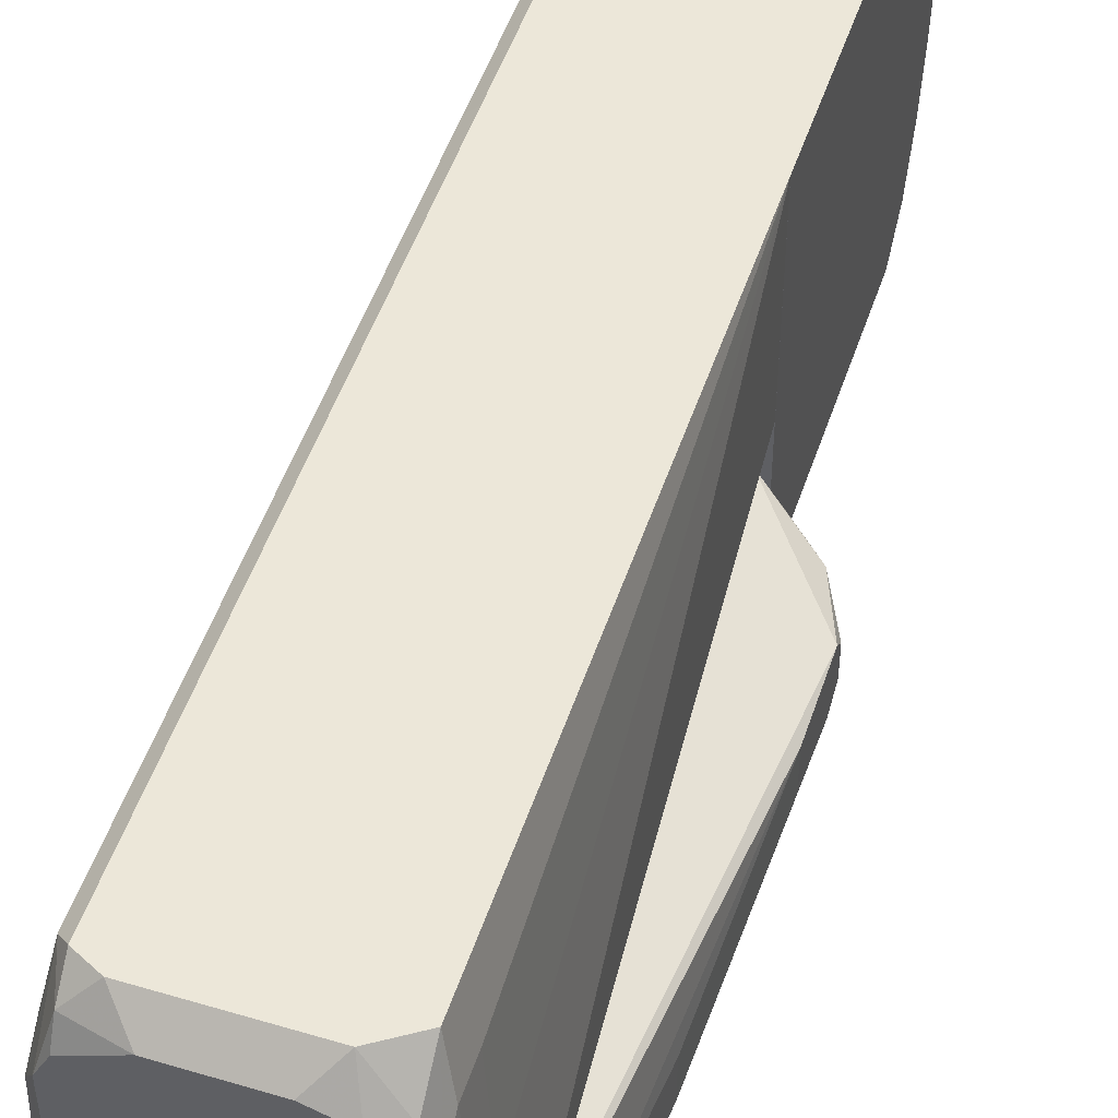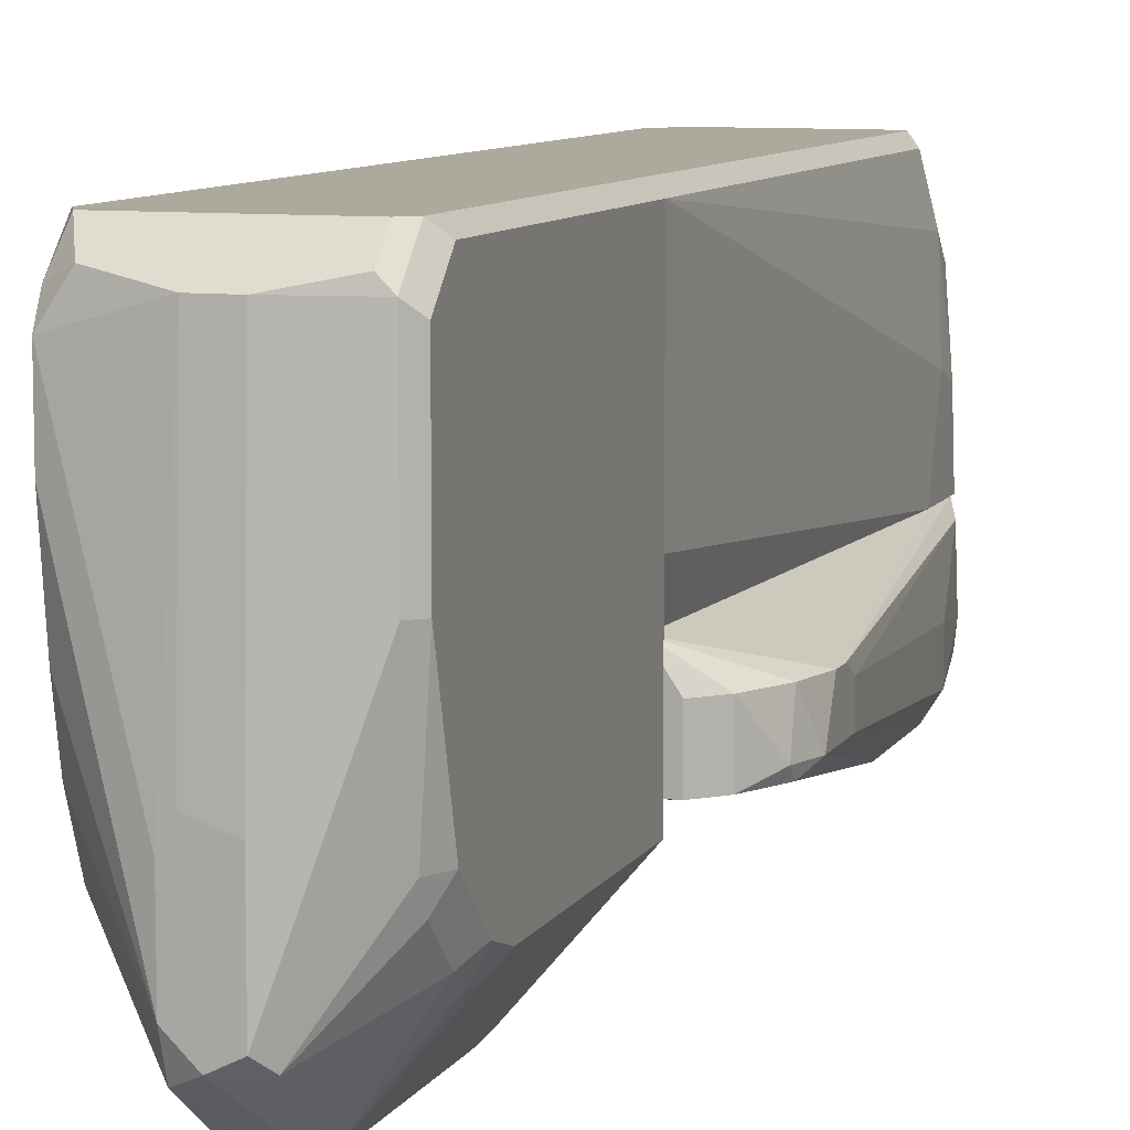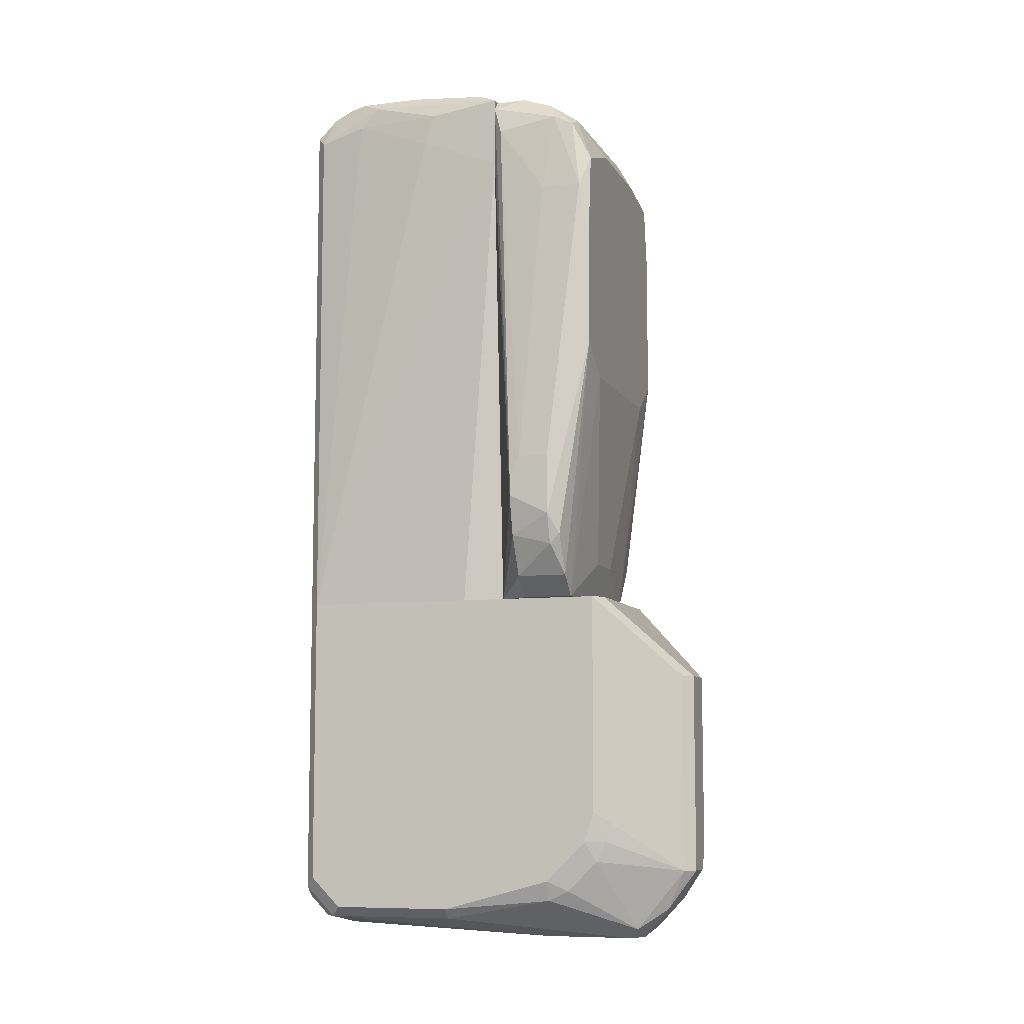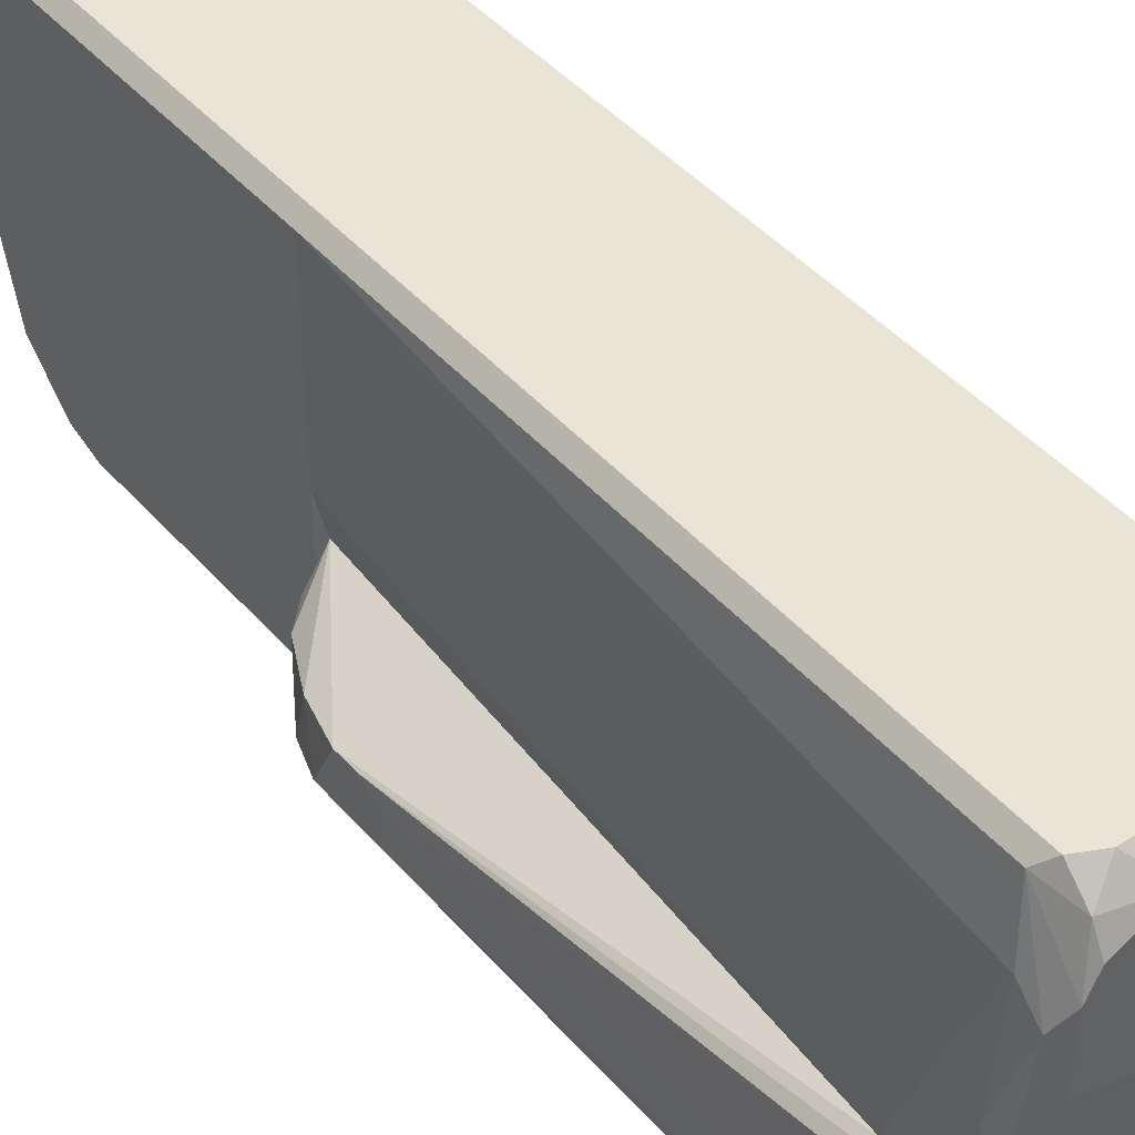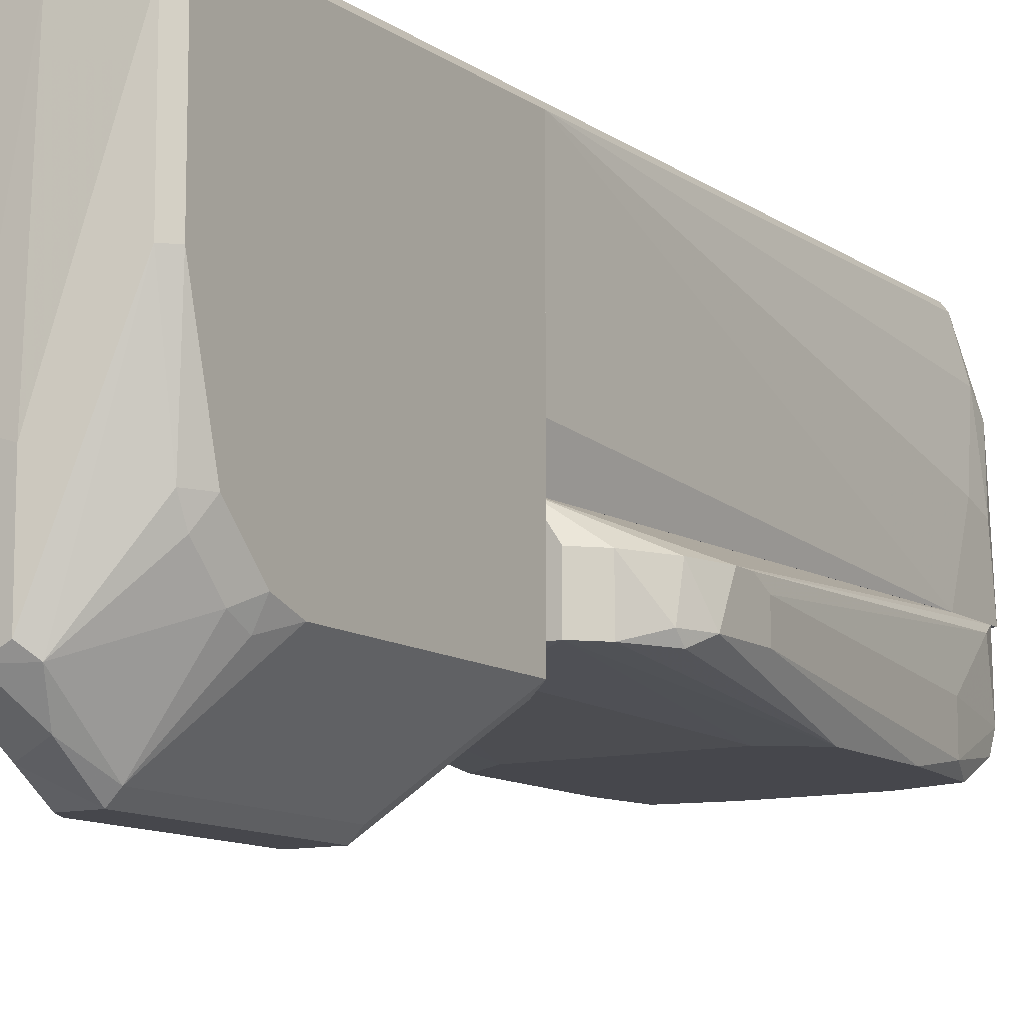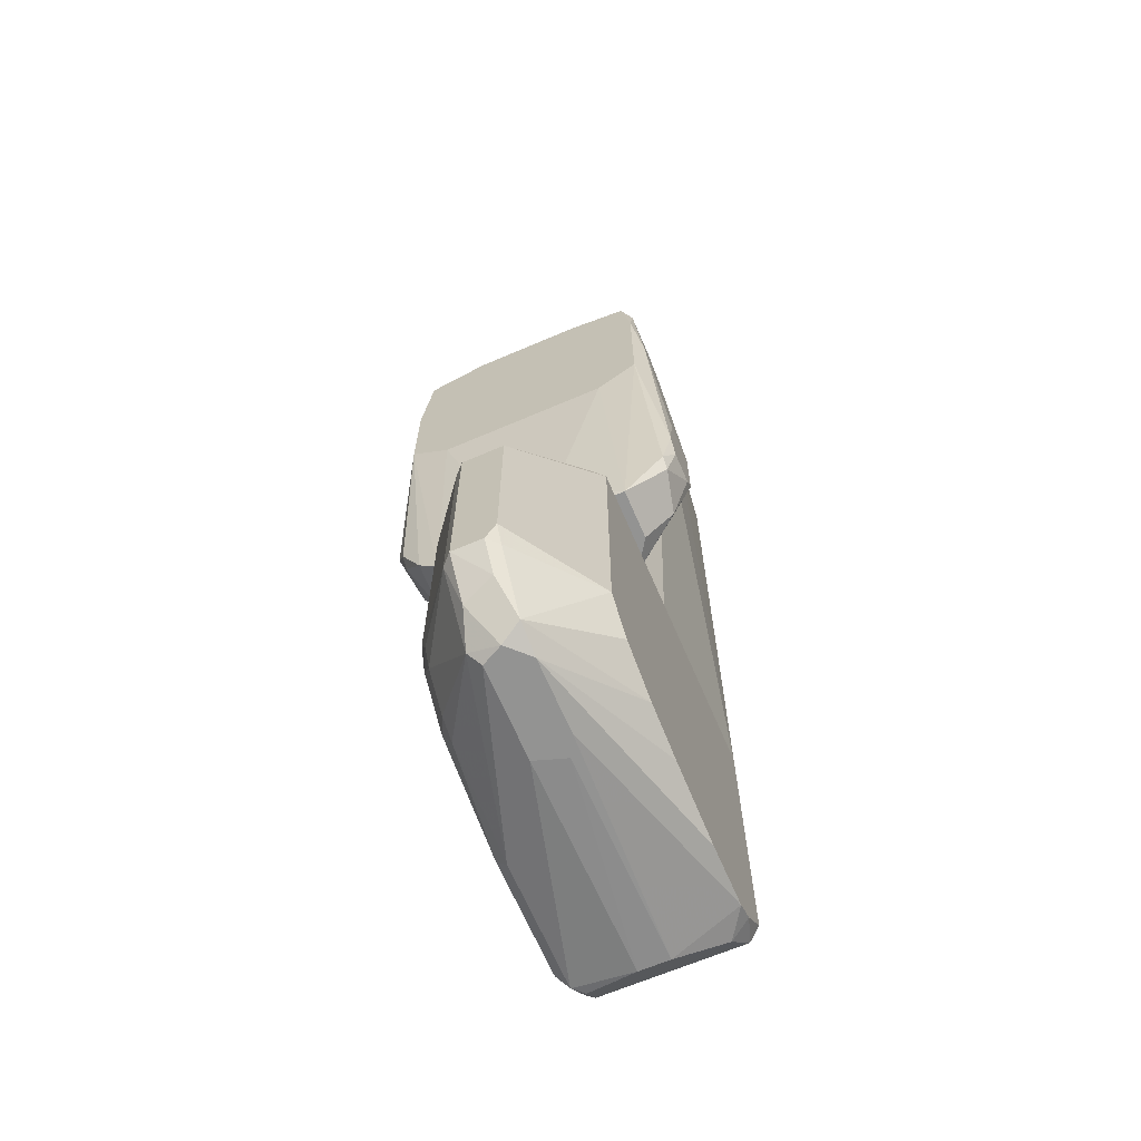
<metadata>
{"format":"obj","ext":"obj","renderer":"f3d","projection":"perspective","resolution":1024,"background":"white","views":[{"elev":50.0,"azim":-161.9,"up":"+Z"},{"elev":8.8,"azim":18.4,"up":"+Z"},{"elev":-8.4,"azim":108.2,"up":"+Y"},{"elev":43.7,"azim":142.4,"up":"+Z"},{"elev":-11.0,"azim":31.4,"up":"+Z"},{"elev":-66.6,"azim":-156.8,"up":"+Y"}]}
</metadata>
<code>
o convex_0
v 0.01961 -0.09144 0.0638
v -0.000841 -0.1051 -0.01343
v -0.005382 -0.1028 -0.01571
v 0.01961 -0.02555 -0.006619
v -0.01902 -0.02555 0.06609
v -0.01902 -0.09826 0.05926
v -0.01902 -0.02555 -0.006619
v 0.01961 -0.02555 0.0638
v 0.01961 -0.09144 0.004743
v 0.003701 -0.04374 -0.02707
v -0.01902 -0.08463 -0.006619
v 0.01734 -0.1005 0.05926
v 0.003701 -0.08917 -0.02707
v -0.005382 -0.08463 -0.02707
v -0.01675 -0.09598 0.06609
v 0.01734 -0.09371 0.06609
v -0.003113 -0.1028 0.05926
v 0.01961 -0.07554 -0.006619
v -0.01902 -0.1005 0.04108
v -0.005382 -0.04374 -0.02707
v 0.003701 -0.1051 -0.01116
v 0.01734 -0.02555 0.06609
v 0.01961 -0.09826 0.02972
v -0.01902 -0.09598 0.01155
v -0.005382 -0.1051 -0.00889
v -0.01675 -0.02555 -0.00889
v 0.005969 -0.08917 -0.02479
v 0.003701 -0.1051 0.009284
v 0.005969 -0.1028 -0.01343
v 0.01734 -0.02555 -0.00889
v 0.01734 -0.0869 -0.006619
v -0.01902 -0.1005 0.05471
v -0.01902 -0.09144 0.06609
v 0.003701 -0.1028 0.05926
v -0.005382 -0.1051 0.007014
v 0.01506 -0.09598 0.06609
v 0.01734 -0.1005 0.02972
v 0.01734 -0.09598 0.004743
v -0.01902 -0.09144 0.000202
v 0.005969 -0.04374 -0.02479
v 0.01961 -0.09826 0.05699
v -0.003113 -0.09598 -0.02252
v -0.01448 -0.1005 0.06153
v 0.003701 -0.09826 -0.02025
v -0.01902 -0.09826 0.0229
v 0.01734 -0.09371 0.000202
v -0.005382 -0.08917 -0.02479
v -0.003113 -0.08917 -0.02707
v 0.01506 -0.1005 0.06153
v -0.003113 -0.1051 0.01155
v 0.01961 -0.08236 -0.004349
v 0.01734 -0.08236 -0.00889
f 18 51 52
f 5 4 7
f 6 5 7
f 1 4 8
f 4 5 8
f 4 1 9
f 6 7 11
f 11 7 14
f 10 13 14
f 1 8 16
f 5 15 16
f 4 9 18
f 6 11 19
f 14 7 20
f 10 14 20
f 8 5 22
f 16 8 22
f 5 16 22
f 9 1 23
f 19 11 24
f 3 2 25
f 2 21 25
f 24 3 25
f 7 4 26
f 20 7 26
f 10 20 26
f 13 10 27
f 4 18 27
f 21 12 28
f 25 21 28
f 21 2 29
f 4 10 30
f 26 4 30
f 10 26 30
f 29 27 31
f 6 19 32
f 19 25 32
f 5 6 33
f 15 5 33
f 6 15 33
f 15 17 34
f 28 12 34
f 25 28 35
f 17 32 35
f 32 25 35
f 12 16 36
f 16 15 36
f 15 34 36
f 12 21 37
f 23 12 37
f 21 29 37
f 37 29 38
f 9 23 38
f 23 37 38
f 11 3 39
f 3 24 39
f 24 11 39
f 10 4 40
f 4 27 40
f 27 10 40
f 16 12 41
f 1 16 41
f 23 1 41
f 12 23 41
f 15 6 43
f 17 15 43
f 6 32 43
f 32 17 43
f 2 3 44
f 13 27 44
f 29 2 44
f 27 29 44
f 3 42 44
f 42 13 44
f 19 24 45
f 25 19 45
f 24 25 45
f 31 9 46
f 29 31 46
f 38 29 46
f 9 38 46
f 3 11 47
f 11 14 47
f 14 13 48
f 42 3 48
f 13 42 48
f 3 47 48
f 47 14 48
f 34 12 49
f 12 36 49
f 36 34 49
f 34 17 50
f 28 34 50
f 17 35 50
f 35 28 50
f 18 9 51
f 9 31 51
f 51 31 52
f 27 18 52
f 31 27 52
o convex_1
v 0.01506 0.09261 -0.002084
v -0.03265 -0.009633 0.000187
v -0.03265 -0.009633 0.007001
v 0.03096 -0.01418 0.000187
v 0.02414 0.09488 0.01609
v -0.02583 0.08125 -0.008903
v -0.02356 0.09716 0.01609
v 0.01733 -0.02555 0.01609
v 0.02869 0.03354 -0.008903
v -0.02129 -0.02555 -0.002084
v -0.01675 -0.02555 0.01609
v 0.02642 0.07898 -0.008903
v 0.03324 0.00173 0.009274
v -0.0281 0.03354 -0.008903
v 0.02187 -0.02555 -0.002084
v -0.02583 0.09261 0.00246
v 0.005969 -0.01646 -0.004357
v -0.03265 0.00854 0.009274
v -0.03037 0.04943 -0.00663
v -0.02583 0.09034 0.01609
v 0.02869 0.07214 -0.00663
v 0.02187 0.09716 0.009274
v -0.02356 0.09488 0.00246
v 0.03324 0.00627 0.000187
v 0.02642 0.08807 0.01382
v -0.01902 0.02673 -0.008903
v -0.007652 0.08807 -0.00663
v 0.02642 0.08807 -0.004357
v 0.02642 -0.021 0.009274
v -0.0281 0.07898 0.004728
v -0.03265 -0.007363 0.009274
v -0.0281 -0.01873 0.009274
v -0.03265 -0.005093 -0.002084
v 0.0196 0.02673 -0.008903
v 0.03096 -0.0119 -0.002084
v -0.02356 0.09034 -0.004357
v -0.0281 0.07898 -0.00663
v 0.01279 0.08352 -0.008903
v 0.02869 0.07214 0.00246
v -0.007652 0.09716 0.007001
v 0.03324 -0.002822 0.009274
v -0.03037 -0.01418 -0.002084
v 0.02187 0.09716 0.01609
v -0.005382 -0.01646 -0.004357
v 0.02414 0.08125 0.01609
v 0.02187 0.09034 -0.004357
v 0.03324 -0.007363 0.000187
v -0.02583 0.08352 0.01609
v 0.02869 0.05852 -0.008903
v 0.03096 -0.0119 0.009274
v 0.02187 0.09488 0.00246
v -0.02129 -0.02555 0.009274
v 0.02642 0.09034 0.000187
v -0.03037 -0.01646 0.000187
v 0.02642 -0.021 -0.002084
v -0.03265 0.00854 0.000187
v -0.0281 0.06761 -0.008903
v 0.03324 0.00627 0.007001
v 0.02187 -0.02555 0.009274
v -0.03037 0.04943 0.00246
v -0.02129 0.09716 0.009274
v -0.0122 0.08352 -0.008903
v -0.01447 0.09261 -0.002084
v -0.02583 0.0858 -0.00663
f 88 114 116
f 57 59 60
f 60 59 63
f 62 60 63
f 61 58 64
f 58 61 66
f 60 62 67
f 67 62 69
f 54 55 70
f 63 59 72
f 59 68 72
f 68 59 75
f 57 65 77
f 66 61 78
f 62 66 78
f 73 64 80
f 72 68 82
f 70 72 82
f 70 55 83
f 72 70 83
f 83 55 84
f 63 83 84
f 54 70 85
f 71 66 85
f 61 67 86
f 67 69 86
f 78 61 86
f 69 78 86
f 68 75 88
f 53 79 88
f 82 68 89
f 71 82 89
f 64 58 90
f 76 73 91
f 59 74 92
f 65 57 93
f 76 65 93
f 66 62 94
f 54 85 94
f 85 66 94
f 59 57 95
f 57 74 95
f 74 59 95
f 69 62 96
f 62 78 96
f 78 69 96
f 57 60 97
f 93 57 97
f 60 93 97
f 79 53 98
f 80 64 98
f 64 90 98
f 90 79 98
f 61 76 99
f 56 87 99
f 87 61 99
f 76 93 99
f 63 72 100
f 83 63 100
f 72 83 100
f 61 64 101
f 64 73 101
f 76 61 101
f 73 76 101
f 81 56 102
f 60 81 102
f 93 60 102
f 56 99 102
f 99 93 102
f 92 74 103
f 53 92 103
f 98 53 103
f 80 98 103
f 62 63 104
f 63 84 104
f 74 57 105
f 57 77 105
f 73 80 105
f 91 73 105
f 77 91 105
f 103 74 105
f 80 103 105
f 55 54 106
f 84 55 106
f 94 62 106
f 54 94 106
f 62 104 106
f 104 84 106
f 67 61 107
f 56 81 107
f 81 67 107
f 87 56 107
f 61 87 107
f 70 71 108
f 85 70 108
f 71 85 108
f 58 66 109
f 66 71 109
f 89 58 109
f 71 89 109
f 65 76 110
f 77 65 110
f 76 91 110
f 91 77 110
f 60 67 111
f 81 60 111
f 67 81 111
f 71 70 112
f 70 82 112
f 82 71 112
f 75 59 113
f 59 92 113
f 92 75 113
f 88 79 114
f 90 58 114
f 79 90 114
f 53 88 115
f 88 75 115
f 92 53 115
f 75 92 115
f 68 88 116
f 58 89 116
f 89 68 116
f 114 58 116
o convex_2
v 0.005969 0.1017 0.03428
v 0.01279 0.09716 0.06609
v -0.0122 0.09716 0.06609
v 0.01733 -0.02555 0.0161
v -0.01902 -0.02555 0.06609
v -0.02583 0.09033 0.0161
v 0.01961 -0.02555 0.06381
v 0.02415 0.09716 0.0161
v -0.01675 -0.02555 0.0161
v -0.02129 0.09943 0.05245
v 0.01961 0.09261 0.06381
v -0.02129 0.09943 0.02064
v 0.01733 -0.02555 0.06609
v -0.01902 0.09261 0.06609
v 0.01961 -0.02555 0.02519
v 0.02415 0.08805 0.03428
v -0.01902 -0.02555 0.02519
v 0.01733 0.1017 0.05699
v -0.01448 0.1017 0.05926
v -0.02129 0.08805 0.05699
v 0.02415 0.08125 0.0161
v 0.02187 0.09488 0.05245
v -0.02583 0.0858 0.01837
v 0.02187 0.09943 0.02064
v -0.02356 0.09716 0.0161
v -0.01902 0.1017 0.03655
v 0.01733 0.09488 0.06609
v 0.01961 0.1017 0.05245
v 0.00824 0.1017 0.06153
v -0.0122 0.09943 0.01837
v -0.02356 0.09033 0.03882
v -0.02583 0.0858 0.0161
v 0.01961 0.1017 0.03882
v 0.02187 0.09943 0.0479
v -0.01902 0.1017 0.05472
v 0.02415 0.09488 0.032
v 0.01279 0.09943 0.01837
v -0.02356 0.09488 0.03882
v -0.02356 0.09716 0.032
v -0.007659 0.1017 0.06153
v -0.02129 0.09488 0.05699
v -0.01902 0.09943 0.05926
v 0.01733 0.09943 0.06153
f 134 145 159
f 118 119 121
f 121 120 123
f 120 122 124
f 120 121 125
f 122 120 125
f 118 121 129
f 121 123 129
f 123 127 129
f 121 119 130
f 123 120 131
f 125 121 133
f 134 117 135
f 121 130 136
f 120 124 137
f 131 120 137
f 123 131 137
f 124 132 137
f 132 123 137
f 127 123 138
f 123 132 138
f 133 121 139
f 124 122 141
f 128 141 142
f 135 117 142
f 118 129 143
f 129 127 143
f 117 134 144
f 119 118 145
f 134 135 145
f 124 141 146
f 141 128 146
f 128 142 146
f 142 117 146
f 121 136 147
f 139 121 147
f 122 125 148
f 125 133 148
f 139 122 148
f 133 139 148
f 140 117 149
f 124 140 149
f 117 144 149
f 144 124 149
f 127 138 150
f 144 127 150
f 124 144 150
f 142 141 151
f 135 142 151
f 132 124 152
f 138 132 152
f 124 150 152
f 150 138 152
f 117 140 153
f 140 124 153
f 146 117 153
f 124 146 153
f 122 139 154
f 147 136 154
f 139 147 154
f 141 122 155
f 126 151 155
f 151 141 155
f 154 126 155
f 122 154 155
f 135 119 156
f 119 145 156
f 145 135 156
f 130 126 157
f 136 130 157
f 126 154 157
f 154 136 157
f 130 119 158
f 126 130 158
f 119 135 158
f 151 126 158
f 135 151 158
f 118 143 159
f 143 127 159
f 144 134 159
f 127 144 159
f 145 118 159

</code>
